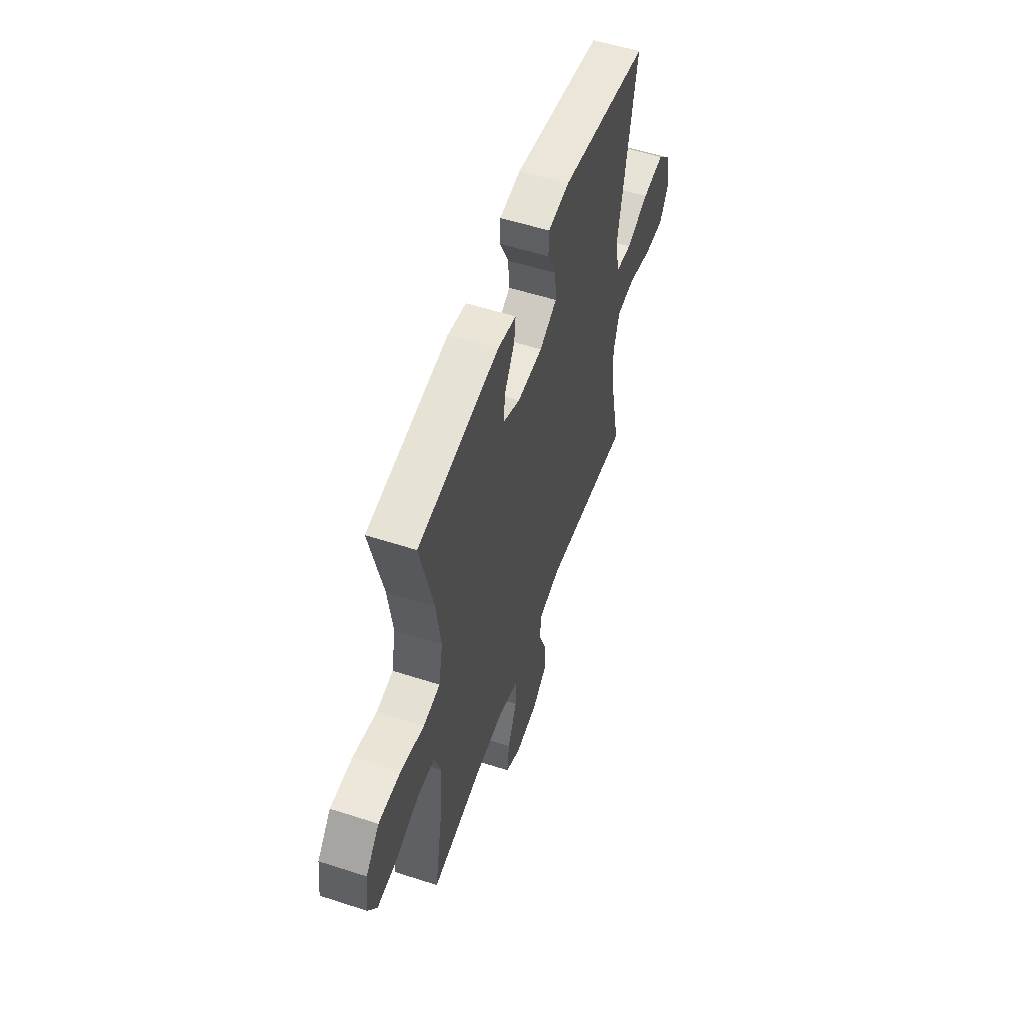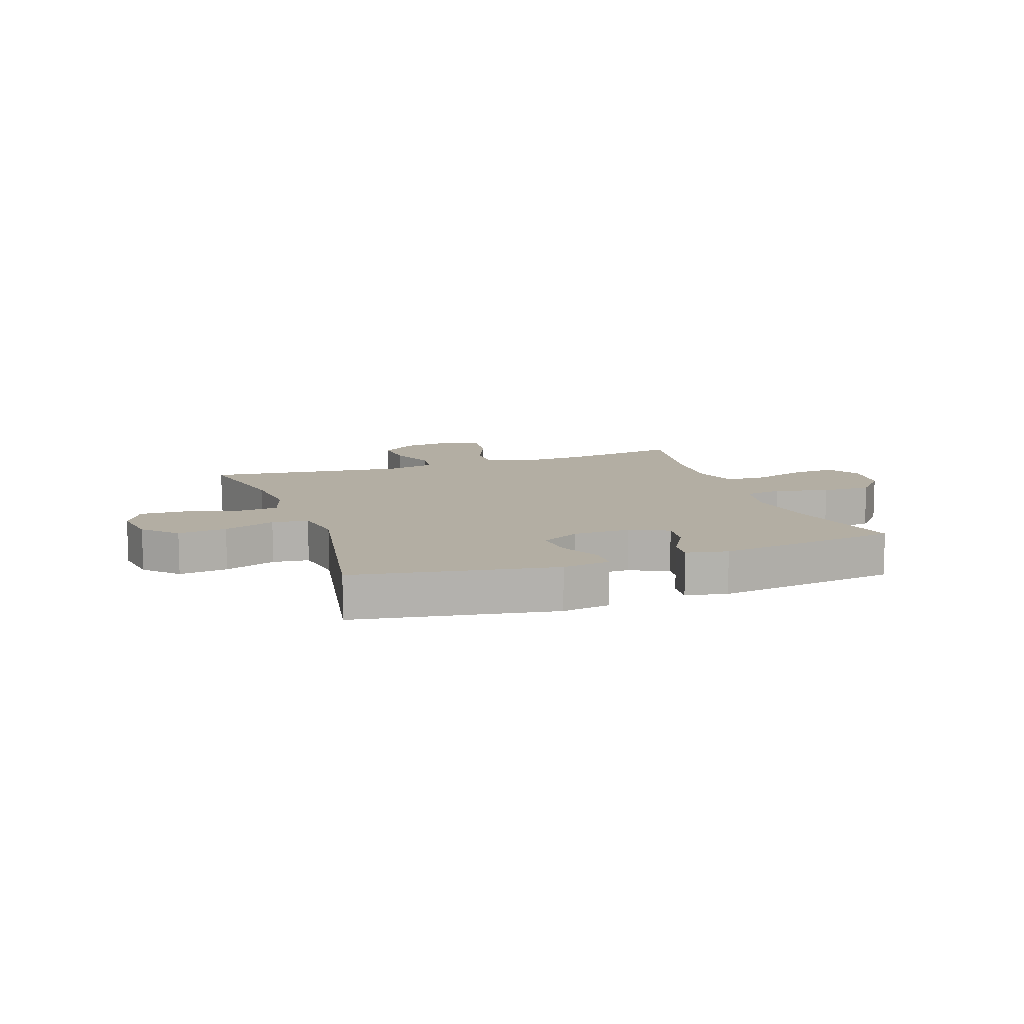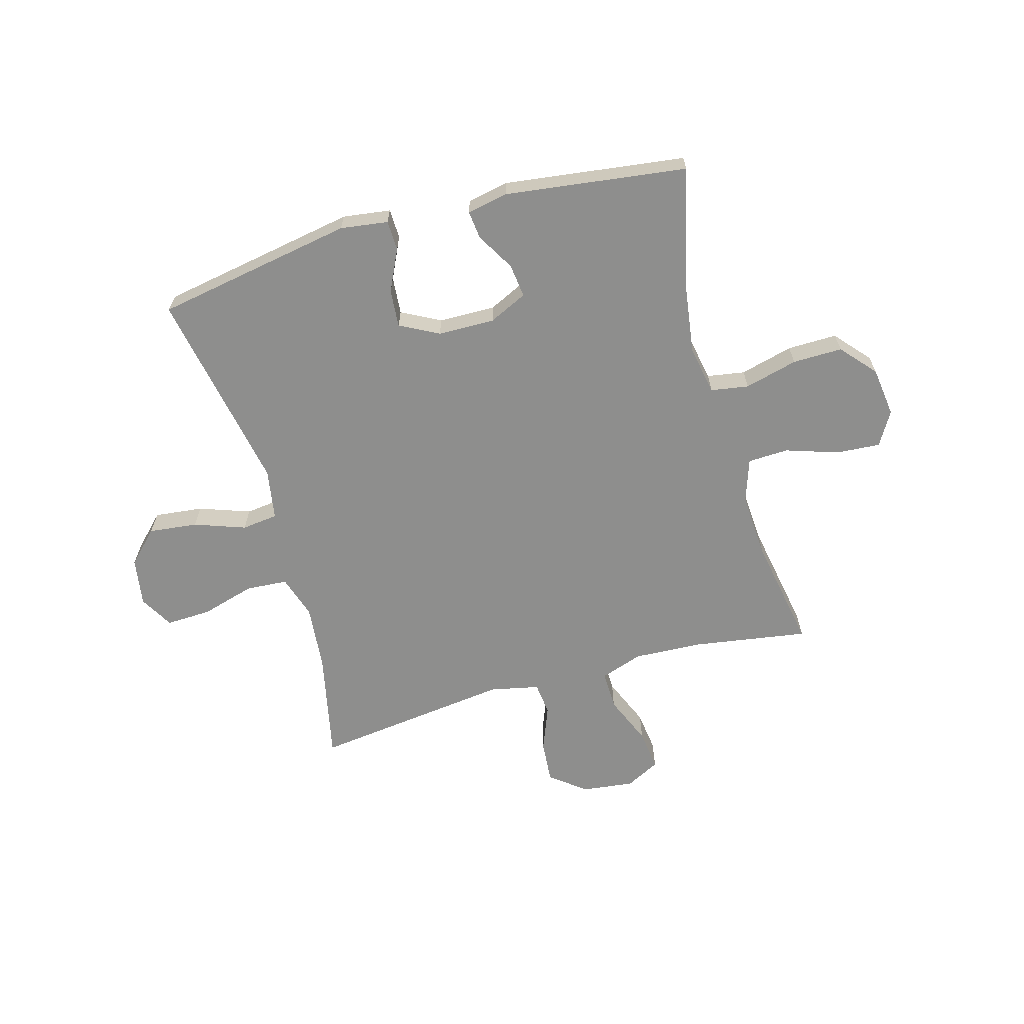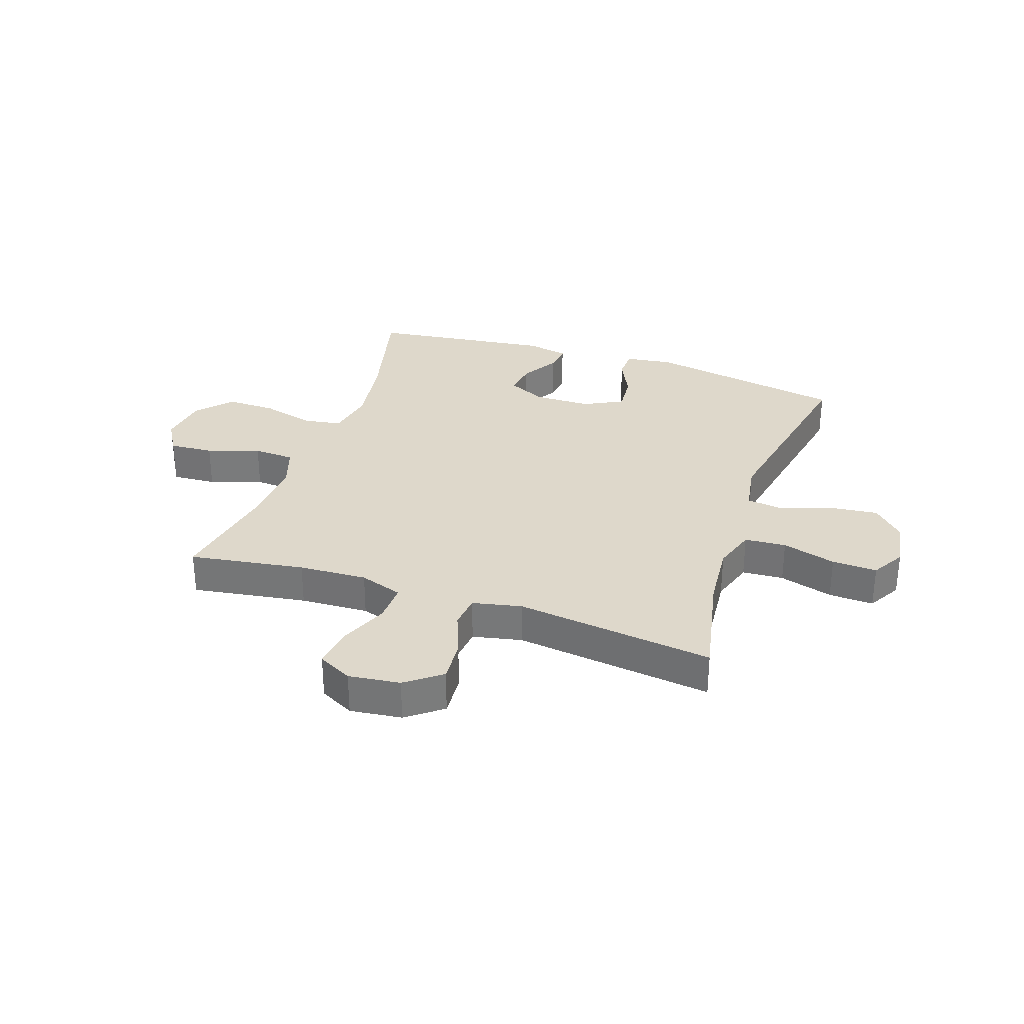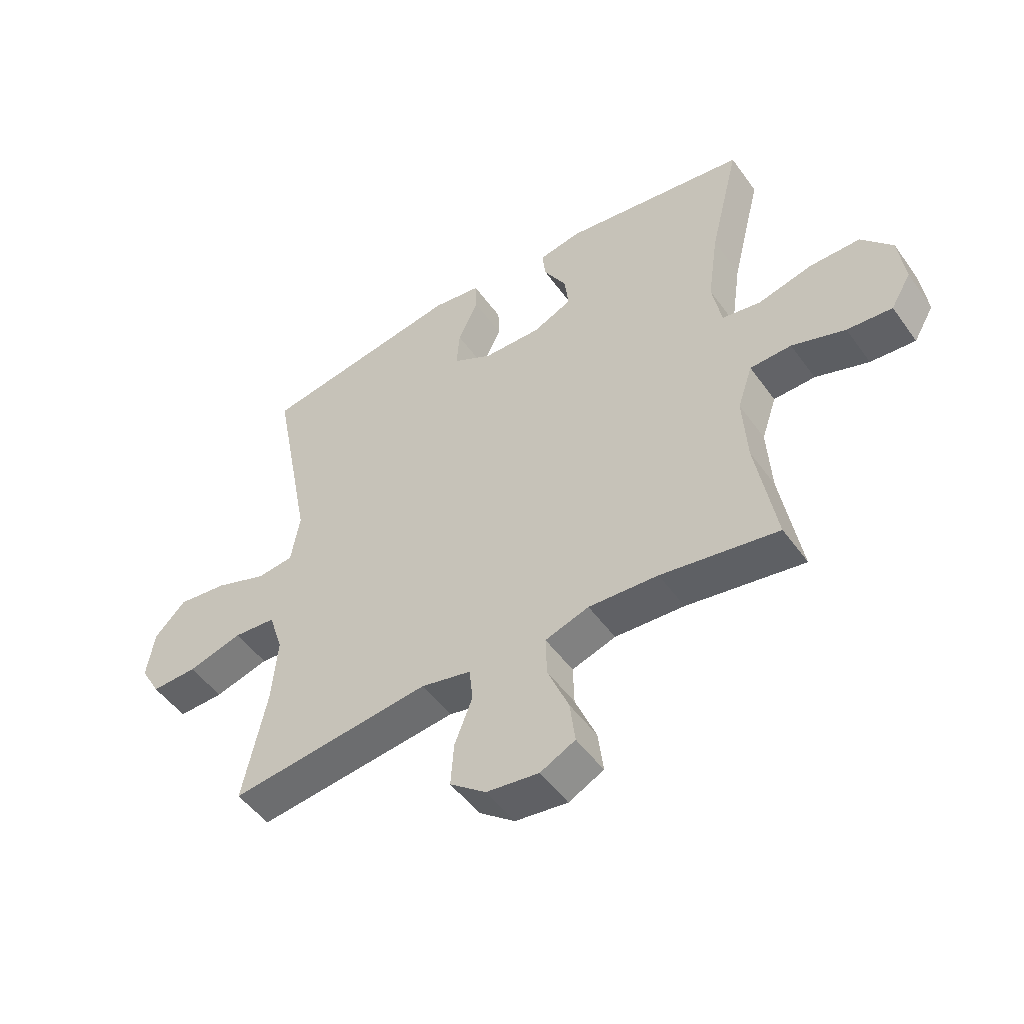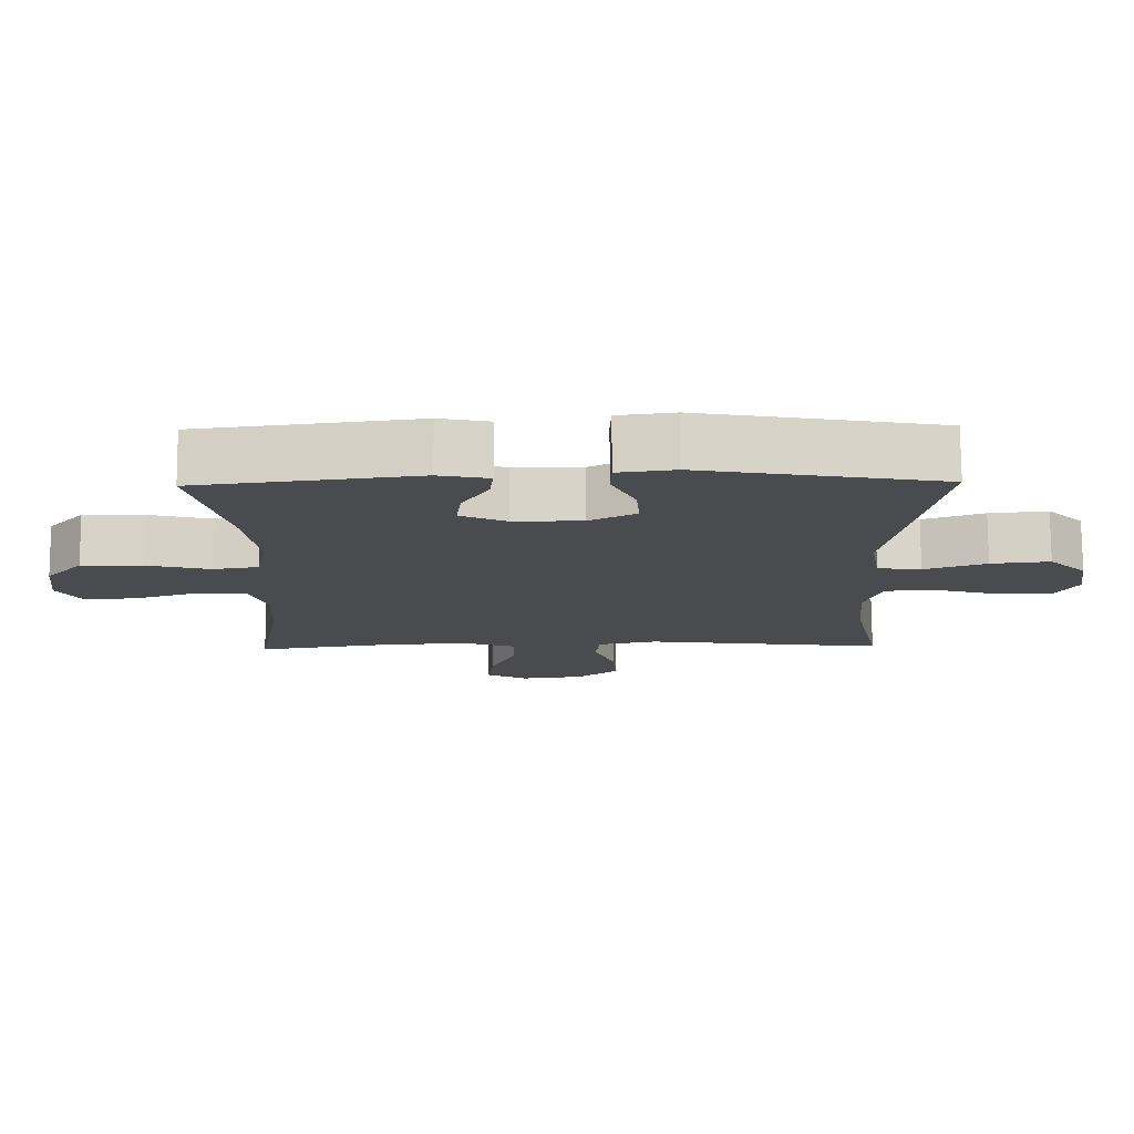
<metadata>
{"format":"obj","ext":"obj","renderer":"f3d","projection":"perspective","resolution":1024,"background":"white","views":[{"elev":54.8,"azim":109.0,"up":"+Z"},{"elev":11.0,"azim":-19.5,"up":"+Y"},{"elev":-64.9,"azim":15.7,"up":"+Y"},{"elev":31.6,"azim":-161.1,"up":"+Y"},{"elev":-49.6,"azim":34.2,"up":"+Z"},{"elev":76.2,"azim":179.7,"up":"+Z"}]}
</metadata>
<code>
o path5296
v 0.4618 0.0375 -0.2747
v 0.454 0.0375 -0.1536
v 0.4805 0.0375 -0.07511
v 0.5545 0.0375 -0.07222
v 0.6495 0.0375 -0.1036
v 0.7297 0.0375 -0.1092
v 0.7654 0.0375 -0.04848
v 0.7537 0.0375 0.0415
v 0.6984 0.0375 0.1044
v 0.6081 0.0375 0.1032
v 0.5117 0.0375 0.07838
v 0.4431 0.0375 0.08957
v 0.4263 0.0375 0.1777
v 0.4451 0.0375 0.3083
v 0.4982 0.0375 0.5243
v 0.1687 0.0375 0.5674
v 0.09345 0.0375 0.5523
v 0.09927 0.0375 0.5013
v 0.1395 0.0375 0.4325
v 0.1471 0.0375 0.3713
v 0.07755 0.0375 0.3388
v -0.02548 0.0375 0.3404
v -0.09603 0.0375 0.3773
v -0.09047 0.0375 0.4457
v -0.05453 0.0375 0.5217
v -0.0563 0.0375 0.5759
v -0.1429 0.0375 0.5878
v -0.5035 0.0375 0.5243
v -0.4329 0.0375 0.1549
v -0.4484 0.0375 0.06295
v -0.5139 0.0375 0.05519
v -0.6068 0.0375 0.08814
v -0.6952 0.0375 0.09807
v -0.7513 0.0375 0.04131
v -0.765 0.0375 -0.04568
v -0.7302 0.0375 -0.1064
v -0.6485 0.0375 -0.1033
v -0.5508 0.0375 -0.07542
v -0.4755 0.0375 -0.08069
v -0.4504 0.0375 -0.1591
v -0.4613 0.0375 -0.2784
v -0.5035 0.0375 -0.4776
v -0.1425 0.0375 -0.4332
v -0.05338 0.0375 -0.4523
v -0.0469 0.0375 -0.5123
v -0.07876 0.0375 -0.5942
v -0.08443 0.0375 -0.6713
v -0.02032 0.0375 -0.7204
v 0.07343 0.0375 -0.732
v 0.1358 0.0375 -0.7001
v 0.1265 0.0375 -0.6253
v 0.08881 0.0375 -0.5354
v 0.08687 0.0375 -0.4648
v 0.1651 0.0375 -0.4386
v 0.289 0.0375 -0.4448
v 0.4982 0.0375 -0.4776
v 0.4618 -0.0375 -0.2747
v 0.454 -0.0375 -0.1536
v 0.4805 -0.0375 -0.07511
v 0.5545 -0.0375 -0.07222
v 0.6495 -0.0375 -0.1036
v 0.7297 -0.0375 -0.1092
v 0.7654 -0.0375 -0.04848
v 0.7537 -0.0375 0.0415
v 0.6984 -0.0375 0.1044
v 0.6081 -0.0375 0.1032
v 0.5117 -0.0375 0.07838
v 0.4431 -0.0375 0.08957
v 0.4263 -0.0375 0.1777
v 0.4451 -0.0375 0.3083
v 0.4982 -0.0375 0.5243
v 0.1687 -0.0375 0.5674
v 0.09345 -0.0375 0.5523
v 0.09927 -0.0375 0.5013
v 0.1395 -0.0375 0.4325
v 0.1471 -0.0375 0.3713
v 0.07755 -0.0375 0.3388
v -0.02548 -0.0375 0.3404
v -0.09603 -0.0375 0.3773
v -0.09047 -0.0375 0.4457
v -0.05453 -0.0375 0.5217
v -0.0563 -0.0375 0.5759
v -0.1429 -0.0375 0.5878
v -0.5035 -0.0375 0.5243
v -0.4329 -0.0375 0.1549
v -0.4484 -0.0375 0.06295
v -0.5139 -0.0375 0.05519
v -0.6068 -0.0375 0.08814
v -0.6952 -0.0375 0.09807
v -0.7513 -0.0375 0.04131
v -0.765 -0.0375 -0.04568
v -0.7302 -0.0375 -0.1064
v -0.6485 -0.0375 -0.1033
v -0.5508 -0.0375 -0.07542
v -0.4755 -0.0375 -0.08069
v -0.4504 -0.0375 -0.1591
v -0.4613 -0.0375 -0.2784
v -0.5035 -0.0375 -0.4776
v -0.1425 -0.0375 -0.4332
v -0.05338 -0.0375 -0.4523
v -0.0469 -0.0375 -0.5123
v -0.07876 -0.0375 -0.5942
v -0.08443 -0.0375 -0.6713
v -0.02032 -0.0375 -0.7204
v 0.07343 -0.0375 -0.732
v 0.1358 -0.0375 -0.7001
v 0.1265 -0.0375 -0.6253
v 0.08881 -0.0375 -0.5354
v 0.08687 -0.0375 -0.4648
v 0.1651 -0.0375 -0.4386
v 0.289 -0.0375 -0.4448
v 0.4982 -0.0375 -0.4776
v 0.7297 0.0375 -0.1092
v 0.7297 0.0375 -0.1092
v 0.7654 0.0375 -0.04848
v 0.7537 0.0375 0.0415
v 0.6984 0.0375 0.1044
v 0.6495 0.0375 -0.1036
v 0.6081 0.0375 0.1032
v 0.5545 0.0375 -0.07222
v 0.5117 0.0375 0.07838
v 0.4805 0.0375 -0.07511
v 0.4805 0.0375 -0.07511
v 0.4431 0.0375 0.08957
v 0.4431 0.0375 0.08957
v 0.4982 0.0375 -0.4776
v 0.4982 0.0375 -0.4776
v 0.4618 0.0375 -0.2747
v 0.454 0.0375 -0.1536
v 0.4451 0.0375 0.3083
v 0.4982 0.0375 0.5243
v 0.4982 0.0375 0.5243
v 0.4263 0.0375 0.1777
v 0.289 0.0375 -0.4448
v 0.1687 0.0375 0.5674
v 0.1651 0.0375 -0.4386
v 0.1395 0.0375 0.4325
v 0.1471 0.0375 0.3713
v 0.1471 0.0375 0.3713
v 0.09345 0.0375 0.5523
v 0.09345 0.0375 0.5523
v 0.08687 0.0375 -0.4648
v 0.08687 0.0375 -0.4648
v 0.07755 0.0375 0.3388
v 0.09927 0.0375 0.5013
v 0.07343 0.0375 -0.732
v 0.1358 0.0375 -0.7001
v 0.1358 0.0375 -0.7001
v 0.1265 0.0375 -0.6253
v 0.08881 0.0375 -0.5354
v -0.02548 0.0375 0.3404
v -0.02032 0.0375 -0.7204
v -0.08443 0.0375 -0.6713
v -0.09603 0.0375 0.3773
v -0.09603 0.0375 0.3773
v -0.07876 0.0375 -0.5942
v -0.0469 0.0375 -0.5123
v -0.05338 0.0375 -0.4523
v -0.05338 0.0375 -0.4523
v -0.1425 0.0375 -0.4332
v -0.09047 0.0375 0.4457
v -0.05453 0.0375 0.5217
v -0.0563 0.0375 0.5759
v -0.0563 0.0375 0.5759
v -0.1429 0.0375 0.5878
v -0.5035 0.0375 -0.4776
v -0.5035 0.0375 -0.4776
v -0.4504 0.0375 -0.1591
v -0.4613 0.0375 -0.2784
v -0.4329 0.0375 0.1549
v -0.4484 0.0375 0.06295
v -0.4484 0.0375 0.06295
v -0.5139 0.0375 0.05519
v -0.4755 0.0375 -0.08069
v -0.4755 0.0375 -0.08069
v -0.5508 0.0375 -0.07542
v -0.5035 0.0375 0.5243
v -0.5035 0.0375 0.5243
v -0.6068 0.0375 0.08814
v -0.6485 0.0375 -0.1033
v -0.6952 0.0375 0.09807
v -0.7302 0.0375 -0.1064
v -0.7302 0.0375 -0.1064
v -0.7513 0.0375 0.04131
v -0.765 0.0375 -0.04568
v 0.7297 -0.0375 -0.1092
v 0.7297 -0.0375 -0.1092
v 0.7654 -0.0375 -0.04848
v 0.7537 -0.0375 0.0415
v 0.6984 -0.0375 0.1044
v 0.6495 -0.0375 -0.1036
v 0.6081 -0.0375 0.1032
v 0.5545 -0.0375 -0.07222
v 0.5117 -0.0375 0.07838
v 0.4805 -0.0375 -0.07511
v 0.4805 -0.0375 -0.07511
v 0.4431 -0.0375 0.08957
v 0.4431 -0.0375 0.08957
v 0.4982 -0.0375 -0.4776
v 0.4982 -0.0375 -0.4776
v 0.4618 -0.0375 -0.2747
v 0.454 -0.0375 -0.1536
v 0.4451 -0.0375 0.3083
v 0.4982 -0.0375 0.5243
v 0.4982 -0.0375 0.5243
v 0.4263 -0.0375 0.1777
v 0.289 -0.0375 -0.4448
v 0.1687 -0.0375 0.5674
v 0.1651 -0.0375 -0.4386
v 0.1395 -0.0375 0.4325
v 0.1471 -0.0375 0.3713
v 0.1471 -0.0375 0.3713
v 0.09345 -0.0375 0.5523
v 0.09345 -0.0375 0.5523
v 0.08687 -0.0375 -0.4648
v 0.08687 -0.0375 -0.4648
v 0.07755 -0.0375 0.3388
v 0.09927 -0.0375 0.5013
v 0.07343 -0.0375 -0.732
v 0.1358 -0.0375 -0.7001
v 0.1358 -0.0375 -0.7001
v 0.1265 -0.0375 -0.6253
v 0.08881 -0.0375 -0.5354
v -0.02548 -0.0375 0.3404
v -0.02032 -0.0375 -0.7204
v -0.08443 -0.0375 -0.6713
v -0.09603 -0.0375 0.3773
v -0.09603 -0.0375 0.3773
v -0.07876 -0.0375 -0.5942
v -0.0469 -0.0375 -0.5123
v -0.05338 -0.0375 -0.4523
v -0.05338 -0.0375 -0.4523
v -0.1425 -0.0375 -0.4332
v -0.09047 -0.0375 0.4457
v -0.05453 -0.0375 0.5217
v -0.0563 -0.0375 0.5759
v -0.0563 -0.0375 0.5759
v -0.1429 -0.0375 0.5878
v -0.5035 -0.0375 -0.4776
v -0.5035 -0.0375 -0.4776
v -0.4504 -0.0375 -0.1591
v -0.4613 -0.0375 -0.2784
v -0.4329 -0.0375 0.1549
v -0.4484 -0.0375 0.06295
v -0.4484 -0.0375 0.06295
v -0.5139 -0.0375 0.05519
v -0.4755 -0.0375 -0.08069
v -0.4755 -0.0375 -0.08069
v -0.5508 -0.0375 -0.07542
v -0.5035 -0.0375 0.5243
v -0.5035 -0.0375 0.5243
v -0.6068 -0.0375 0.08814
v -0.6485 -0.0375 -0.1033
v -0.6952 -0.0375 0.09807
v -0.7302 -0.0375 -0.1064
v -0.7302 -0.0375 -0.1064
v -0.7513 -0.0375 0.04131
v -0.765 -0.0375 -0.04568
f 233 241 242
f 250 234 238
f 211 203 210
f 186 188 191
f 219 222 225
f 238 235 236
f 191 192 193
f 226 225 229
f 206 217 197
f 207 201 202
f 246 252 249
f 233 242 239
f 244 224 243
f 252 257 253
f 253 258 255
f 209 217 231
f 225 222 229
f 220 222 219
f 230 215 231
f 189 190 192
f 210 208 218
f 247 246 249
f 215 209 231
f 209 202 217
f 207 202 209
f 202 197 217
f 194 193 192
f 253 257 258
f 213 218 208
f 249 252 253
f 206 211 217
f 188 189 191
f 223 229 222
f 208 210 204
f 247 244 246
f 195 194 197
f 243 224 227
f 204 210 203
f 217 224 231
f 231 224 233
f 199 201 207
f 257 252 254
f 241 244 247
f 233 224 244
f 189 192 191
f 229 223 230
f 243 227 250
f 234 235 238
f 195 197 202
f 233 244 241
f 250 227 234
f 193 194 195
f 223 215 230
f 203 211 206
f 114 7 63 187
f 7 8 64 63
f 8 9 65 64
f 5 6 62 61
f 9 10 66 65
f 4 5 61 60
f 10 11 67 66
f 123 4 60 196
f 11 125 198 67
f 127 1 57 200
f 2 3 59 58
f 14 132 205 70
f 1 2 58 57
f 13 14 70 69
f 12 13 69 68
f 55 56 112 111
f 15 16 72 71
f 54 55 111 110
f 19 139 212 75
f 16 141 214 72
f 143 54 110 216
f 20 21 77 76
f 18 19 75 74
f 17 18 74 73
f 49 148 221 105
f 50 51 107 106
f 51 52 108 107
f 52 53 109 108
f 21 22 78 77
f 48 49 105 104
f 47 48 104 103
f 22 155 228 78
f 46 47 103 102
f 45 46 102 101
f 159 45 101 232
f 43 44 100 99
f 24 25 81 80
f 25 164 237 81
f 26 27 83 82
f 23 24 80 79
f 167 43 99 240
f 40 41 97 96
f 29 172 245 85
f 30 31 87 86
f 175 40 96 248
f 38 39 95 94
f 178 29 85 251
f 27 28 84 83
f 41 42 98 97
f 31 32 88 87
f 37 38 94 93
f 32 33 89 88
f 183 37 93 256
f 33 34 90 89
f 35 36 92 91
f 34 35 91 90
f 160 169 168
f 177 165 161
f 138 137 130
f 113 118 115
f 146 152 149
f 165 163 162
f 118 120 119
f 153 156 152
f 133 124 144
f 134 129 128
f 173 176 179
f 160 166 169
f 171 170 151
f 179 180 184
f 180 182 185
f 136 158 144
f 152 156 149
f 147 146 149
f 157 158 142
f 116 119 117
f 137 145 135
f 174 176 173
f 142 158 136
f 136 144 129
f 134 136 129
f 129 144 124
f 121 119 120
f 180 185 184
f 140 135 145
f 176 180 179
f 133 144 138
f 115 118 116
f 150 149 156
f 135 131 137
f 174 173 171
f 122 124 121
f 170 154 151
f 131 130 137
f 144 158 151
f 158 160 151
f 126 134 128
f 184 181 179
f 168 174 171
f 160 171 151
f 116 118 119
f 156 157 150
f 170 177 154
f 161 165 162
f 122 129 124
f 160 168 171
f 177 161 154
f 120 122 121
f 150 157 142
f 130 133 138

</code>
